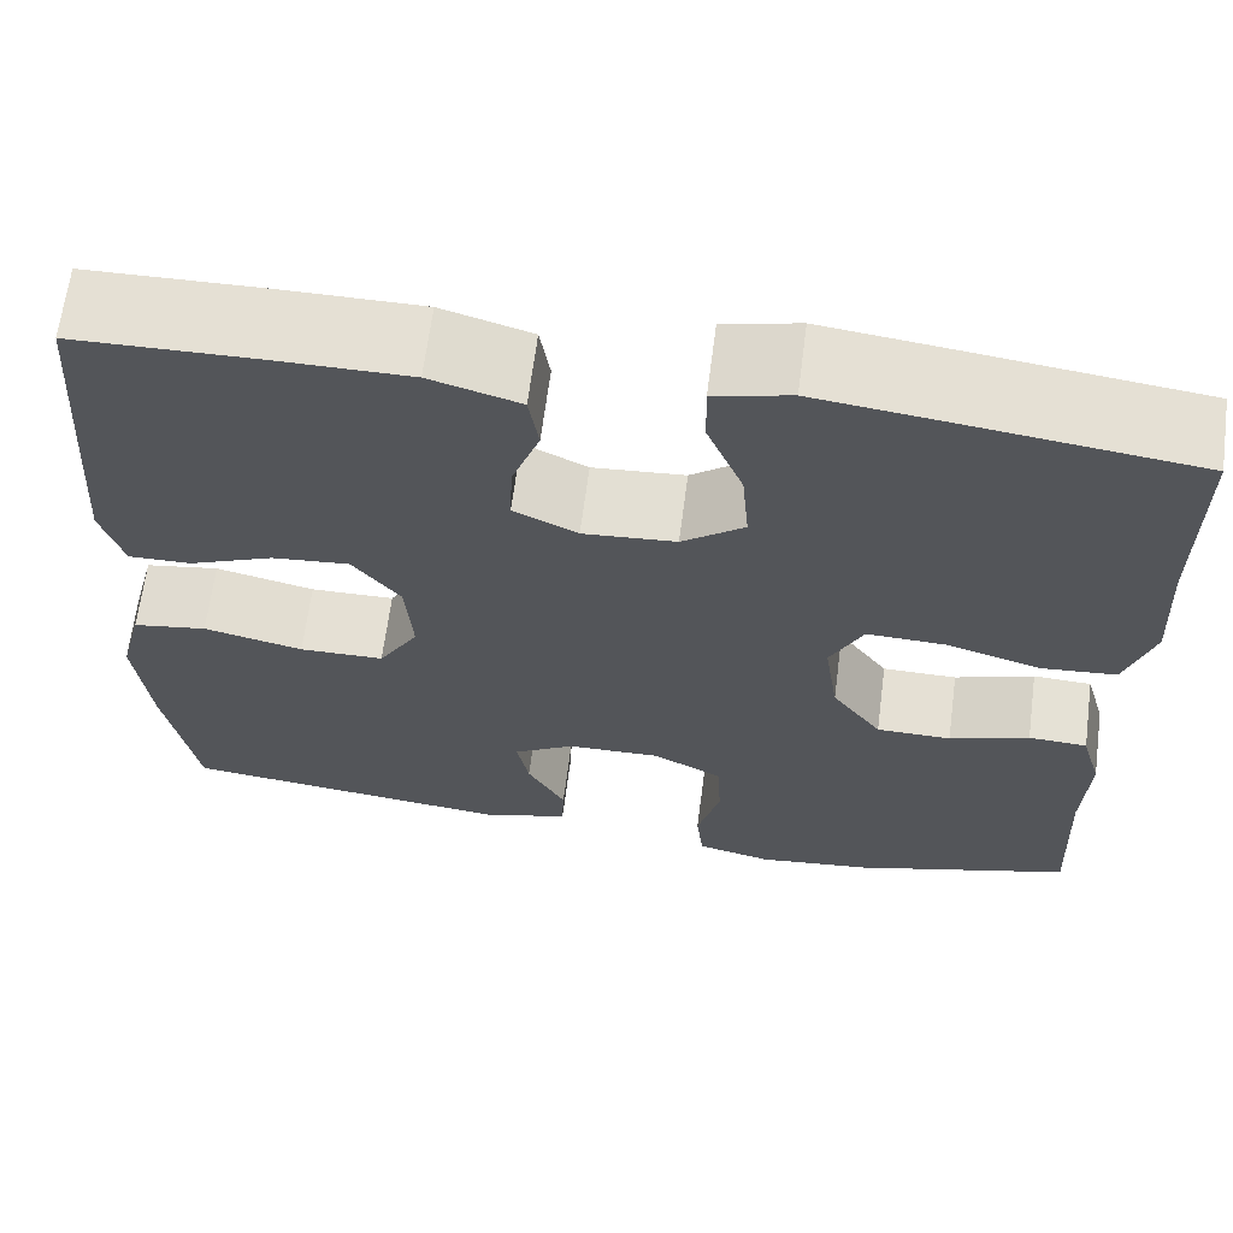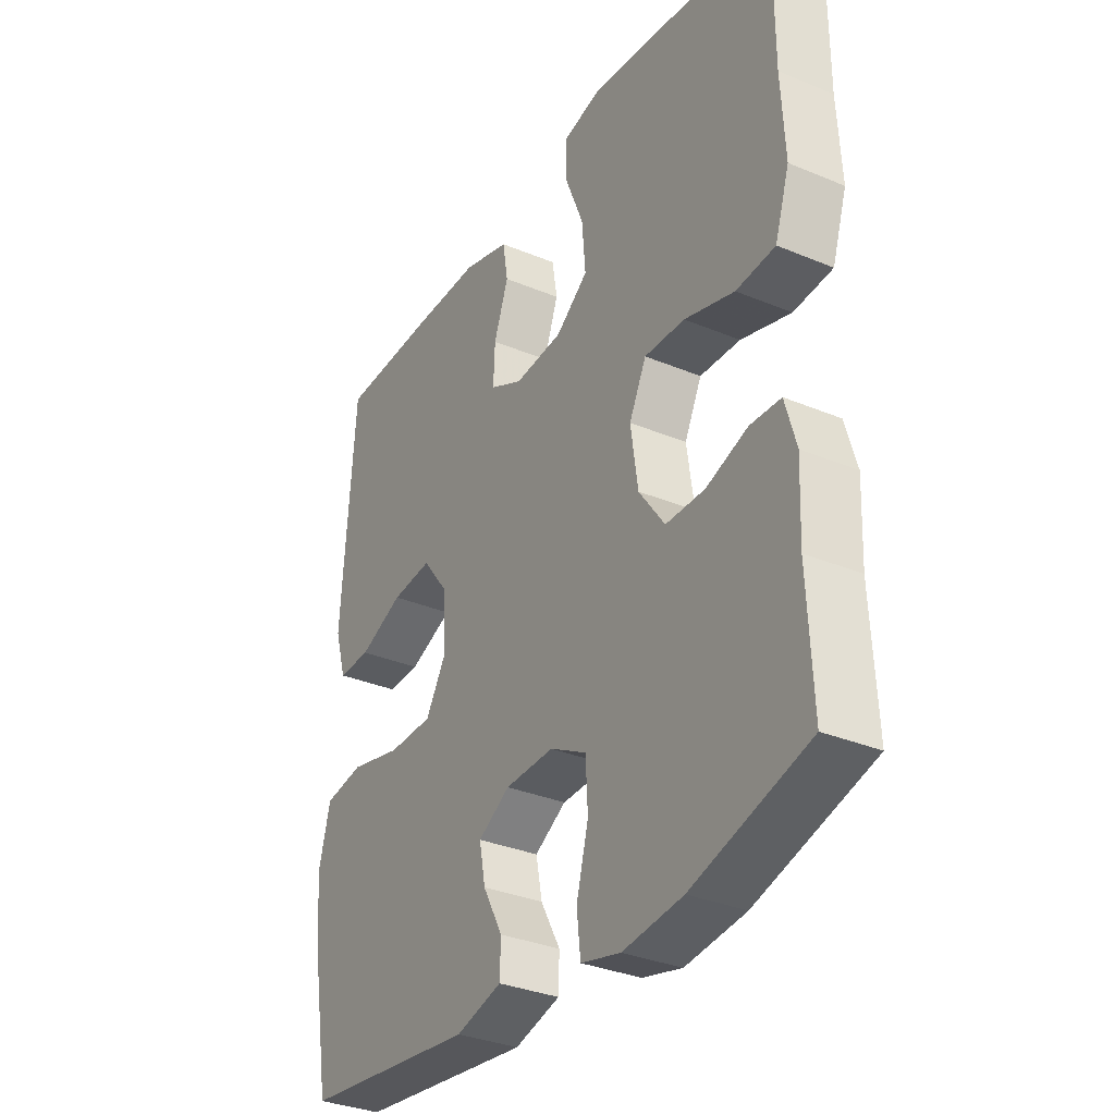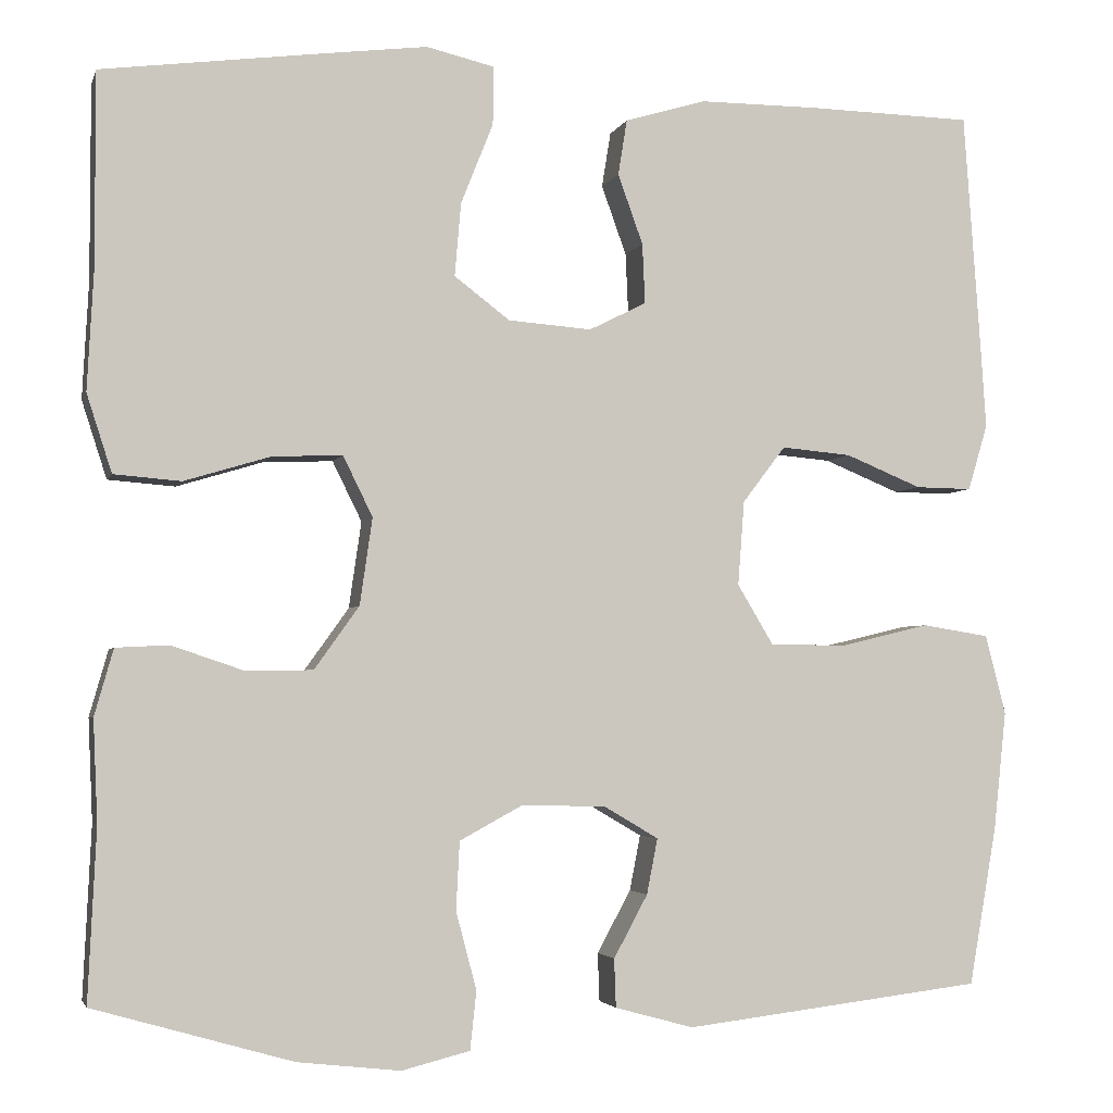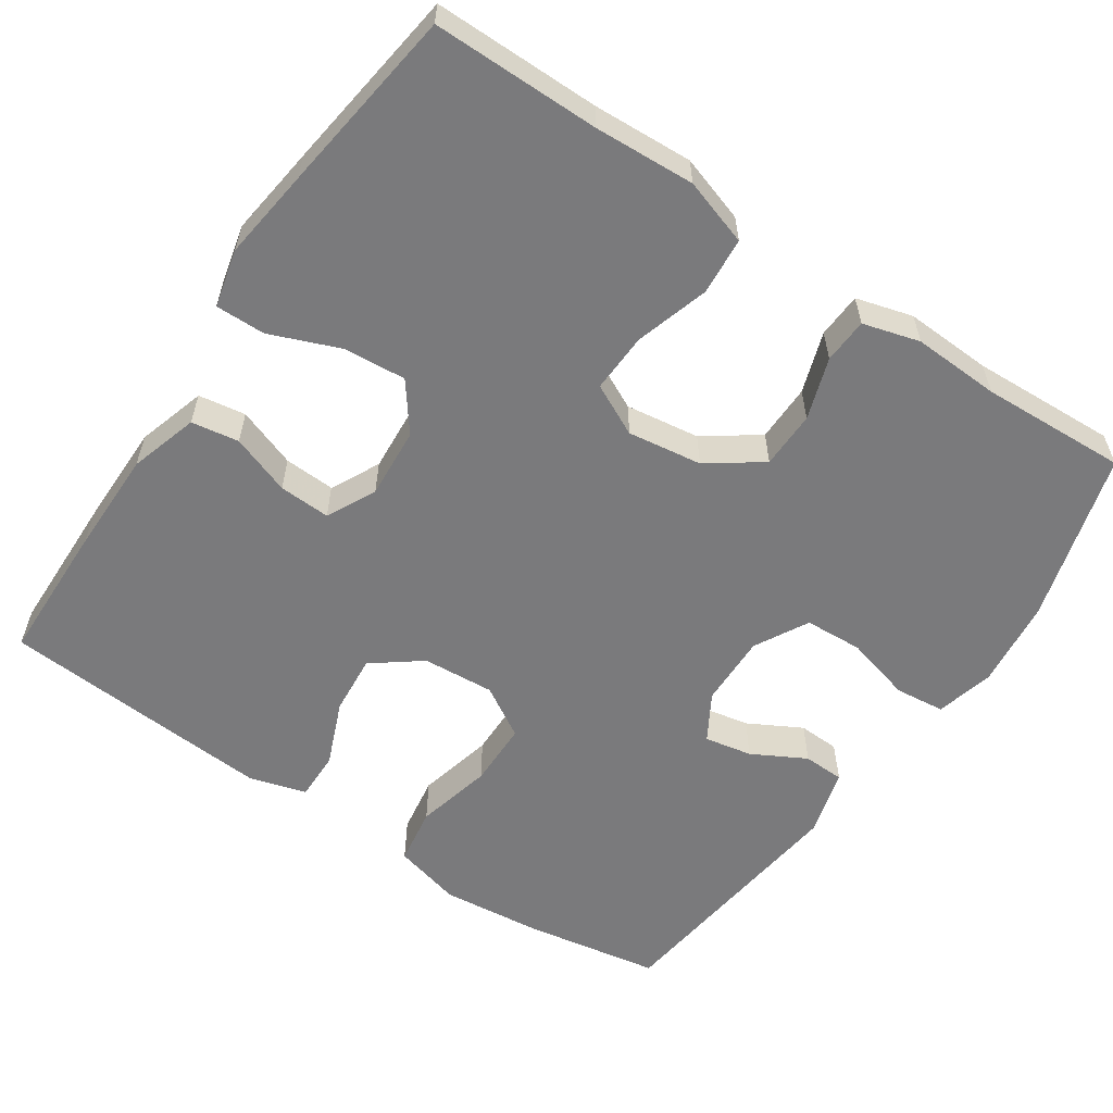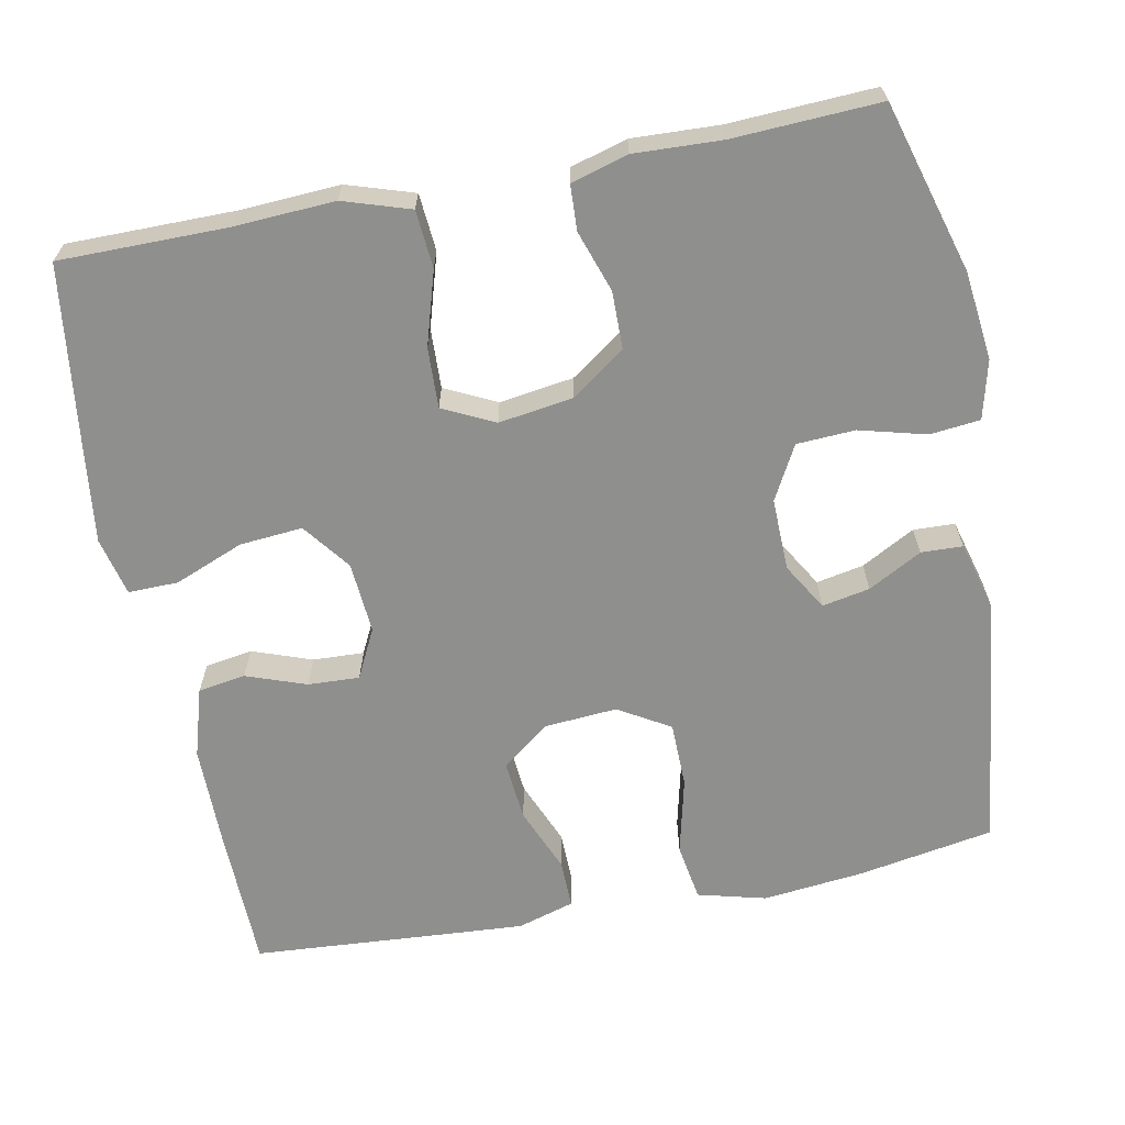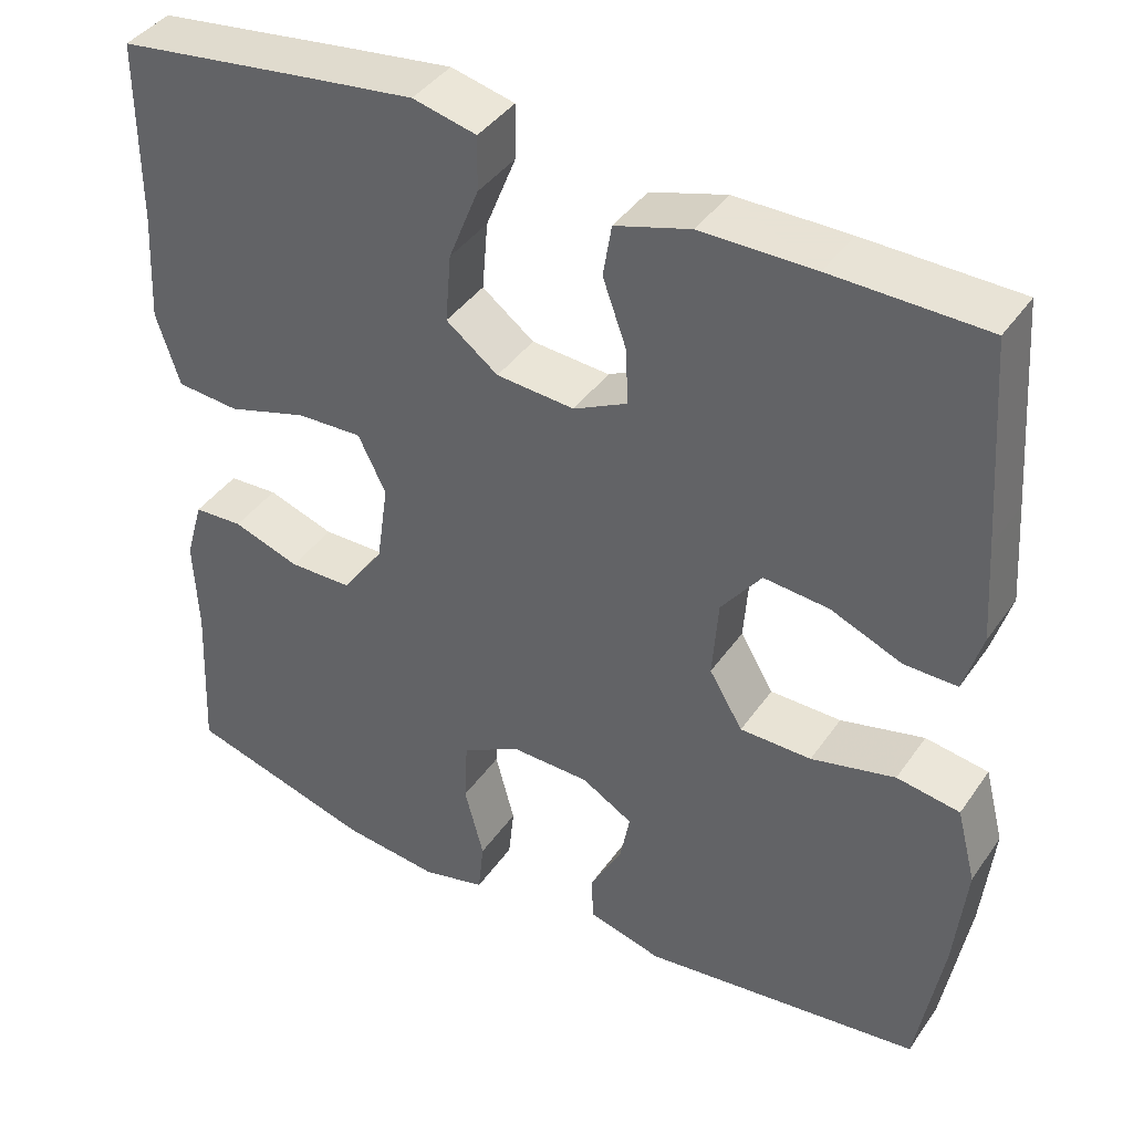
<metadata>
{"format":"obj","ext":"obj","renderer":"f3d","projection":"perspective","resolution":1024,"background":"white","views":[{"elev":65.4,"azim":7.4,"up":"+Z"},{"elev":-33.0,"azim":60.1,"up":"+Z"},{"elev":-3.3,"azim":165.8,"up":"+Z"},{"elev":-58.2,"azim":55.9,"up":"+Y"},{"elev":-65.2,"azim":101.1,"up":"+Y"},{"elev":40.6,"azim":-148.5,"up":"+Z"}]}
</metadata>
<code>
v -0.5 0.07 -0.5
v -0.531 0.07 -0.323
v -0.545 0.07 -0.191
v -0.522 0.07 -0.102
v -0.447 0.07 -0.09
v -0.347 0.07 -0.114
v -0.262 0.07 -0.113
v -0.222 0.07 -0.046
v -0.229 0.07 0.048
v -0.277 0.07 0.111
v -0.355 0.07 0.104
v -0.44 0.07 0.069
v -0.503 0.07 0.068
v -0.525 0.07 0.142
v -0.517 0.07 0.26
v -0.5 0.07 0.5
v -0.317 0.07 0.504
v -0.182 0.07 0.504
v -0.092 0.07 0.477
v -0.082 0.07 0.415
v -0.11 0.07 0.337
v -0.113 0.07 0.27
v -0.049 0.07 0.238
v 0.044 0.07 0.245
v 0.106 0.07 0.292
v 0.099 0.07 0.374
v 0.063 0.07 0.464
v 0.062 0.07 0.529
v 0.138 0.07 0.547
v 0.257 0.07 0.532
v 0.5 0.07 0.5
v 0.5 0.07 0.282
v 0.507 0.07 0.151
v 0.479 0.07 0.064
v 0.404 0.07 0.058
v 0.308 0.07 0.087
v 0.23 0.07 0.09
v 0.197 0.07 0.023
v 0.211 0.07 -0.074
v 0.261 0.07 -0.144
v 0.336 0.07 -0.145
v 0.416 0.07 -0.118
v 0.475 0.07 -0.121
v 0.496 0.07 -0.195
v 0.491 0.07 -0.309
v 0.5 0.07 -0.5
v 0.278 0.07 -0.564
v 0.163 0.07 -0.577
v 0.087 0.07 -0.558
v 0.08 0.07 -0.493
v 0.103 0.07 -0.406
v 0.099 0.07 -0.33
v 0.029 0.07 -0.292
v -0.065 0.07 -0.294
v -0.126 0.07 -0.33
v -0.114 0.07 -0.392
v -0.076 0.07 -0.462
v -0.078 0.07 -0.516
v -0.166 0.07 -0.54
v -0.5 0 -0.5
v -0.531 0 -0.323
v -0.545 0 -0.191
v -0.522 0 -0.102
v -0.447 0 -0.09
v -0.347 0 -0.114
v -0.262 0 -0.113
v -0.222 0 -0.046
v -0.229 0 0.048
v -0.277 0 0.111
v -0.355 0 0.104
v -0.44 0 0.069
v -0.503 0 0.068
v -0.525 0 0.142
v -0.517 0 0.26
v -0.5 0 0.5
v -0.317 0 0.504
v -0.182 0 0.504
v -0.092 0 0.477
v -0.082 0 0.415
v -0.11 0 0.337
v -0.113 0 0.27
v -0.049 0 0.238
v 0.044 0 0.245
v 0.106 0 0.292
v 0.099 0 0.374
v 0.063 0 0.464
v 0.062 0 0.529
v 0.138 0 0.547
v 0.257 0 0.532
v 0.5 0 0.5
v 0.5 0 0.282
v 0.507 0 0.151
v 0.479 0 0.064
v 0.404 0 0.058
v 0.308 0 0.087
v 0.23 0 0.09
v 0.197 0 0.023
v 0.211 0 -0.074
v 0.261 0 -0.144
v 0.336 0 -0.145
v 0.416 0 -0.118
v 0.475 0 -0.121
v 0.496 0 -0.195
v 0.491 0 -0.309
v 0.5 0 -0.5
v 0.278 0 -0.564
v 0.163 0 -0.577
v 0.087 0 -0.558
v 0.08 0 -0.493
v 0.103 0 -0.406
v 0.099 0 -0.33
v 0.029 0 -0.292
v -0.065 0 -0.294
v -0.126 0 -0.33
v -0.114 0 -0.392
v -0.076 0 -0.462
v -0.078 0 -0.516
v -0.166 0 -0.54
f 56 57 58 59
f 55 56 59 1
f 54 55 1 2
f 48 49 50 51
f 48 51 52
f 45 46 47 48
f 45 48 52
f 44 45 52 53
f 41 42 43 44
f 40 41 44 53
f 33 34 35 36
f 32 33 36 37
f 31 32 37
f 30 31 37
f 29 30 37 38
f 26 27 28 29
f 25 26 29 38
f 18 19 20 21
f 18 21 22
f 17 18 22
f 16 17 22
f 15 16 22
f 14 15 22 23
f 11 12 13 14
f 10 11 14 23
f 3 4 5 6
f 54 2 3 6
f 54 6 7
f 39 40 53 54
f 39 54 7 8
f 24 25 38 39
f 24 39 8 9
f 9 10 23 24
f 118 117 116 115
f 60 118 115 114
f 61 60 114 113
f 110 109 108 107
f 111 110 107
f 107 106 105 104
f 111 107 104
f 112 111 104 103
f 103 102 101 100
f 112 103 100 99
f 95 94 93 92
f 96 95 92 91
f 96 91 90
f 96 90 89
f 97 96 89 88
f 88 87 86 85
f 97 88 85 84
f 80 79 78 77
f 81 80 77
f 81 77 76
f 81 76 75
f 81 75 74
f 82 81 74 73
f 73 72 71 70
f 82 73 70 69
f 65 64 63 62
f 65 62 61 113
f 66 65 113
f 113 112 99 98
f 67 66 113 98
f 98 97 84 83
f 68 67 98 83
f 83 82 69 68
f 1 60 61 2
f 2 61 62 3
f 3 62 63 4
f 4 63 64 5
f 5 64 65 6
f 6 65 66 7
f 7 66 67 8
f 8 67 68 9
f 9 68 69 10
f 10 69 70 11
f 11 70 71 12
f 12 71 72 13
f 13 72 73 14
f 14 73 74 15
f 15 74 75 16
f 16 75 76 17
f 17 76 77 18
f 18 77 78 19
f 19 78 79 20
f 20 79 80 21
f 21 80 81 22
f 22 81 82 23
f 23 82 83 24
f 24 83 84 25
f 25 84 85 26
f 26 85 86 27
f 27 86 87 28
f 28 87 88 29
f 29 88 89 30
f 30 89 90 31
f 31 90 91 32
f 32 91 92 33
f 33 92 93 34
f 34 93 94 35
f 35 94 95 36
f 36 95 96 37
f 37 96 97 38
f 38 97 98 39
f 39 98 99 40
f 40 99 100 41
f 41 100 101 42
f 42 101 102 43
f 43 102 103 44
f 44 103 104 45
f 45 104 105 46
f 46 105 106 47
f 47 106 107 48
f 48 107 108 49
f 49 108 109 50
f 50 109 110 51
f 51 110 111 52
f 52 111 112 53
f 53 112 113 54
f 54 113 114 55
f 55 114 115 56
f 56 115 116 57
f 57 116 117 58
f 58 117 118 59
f 59 118 60 1

</code>
